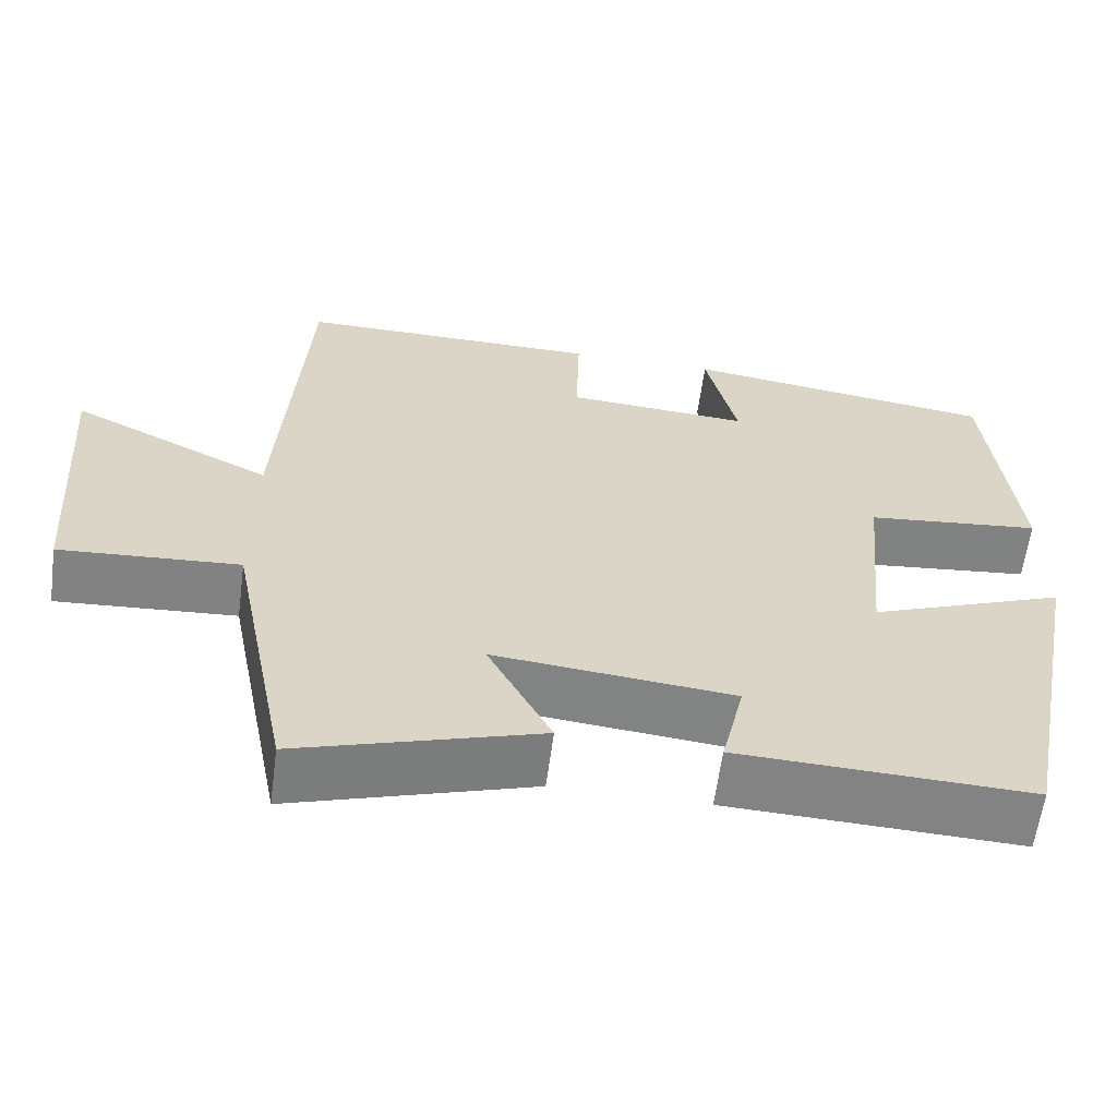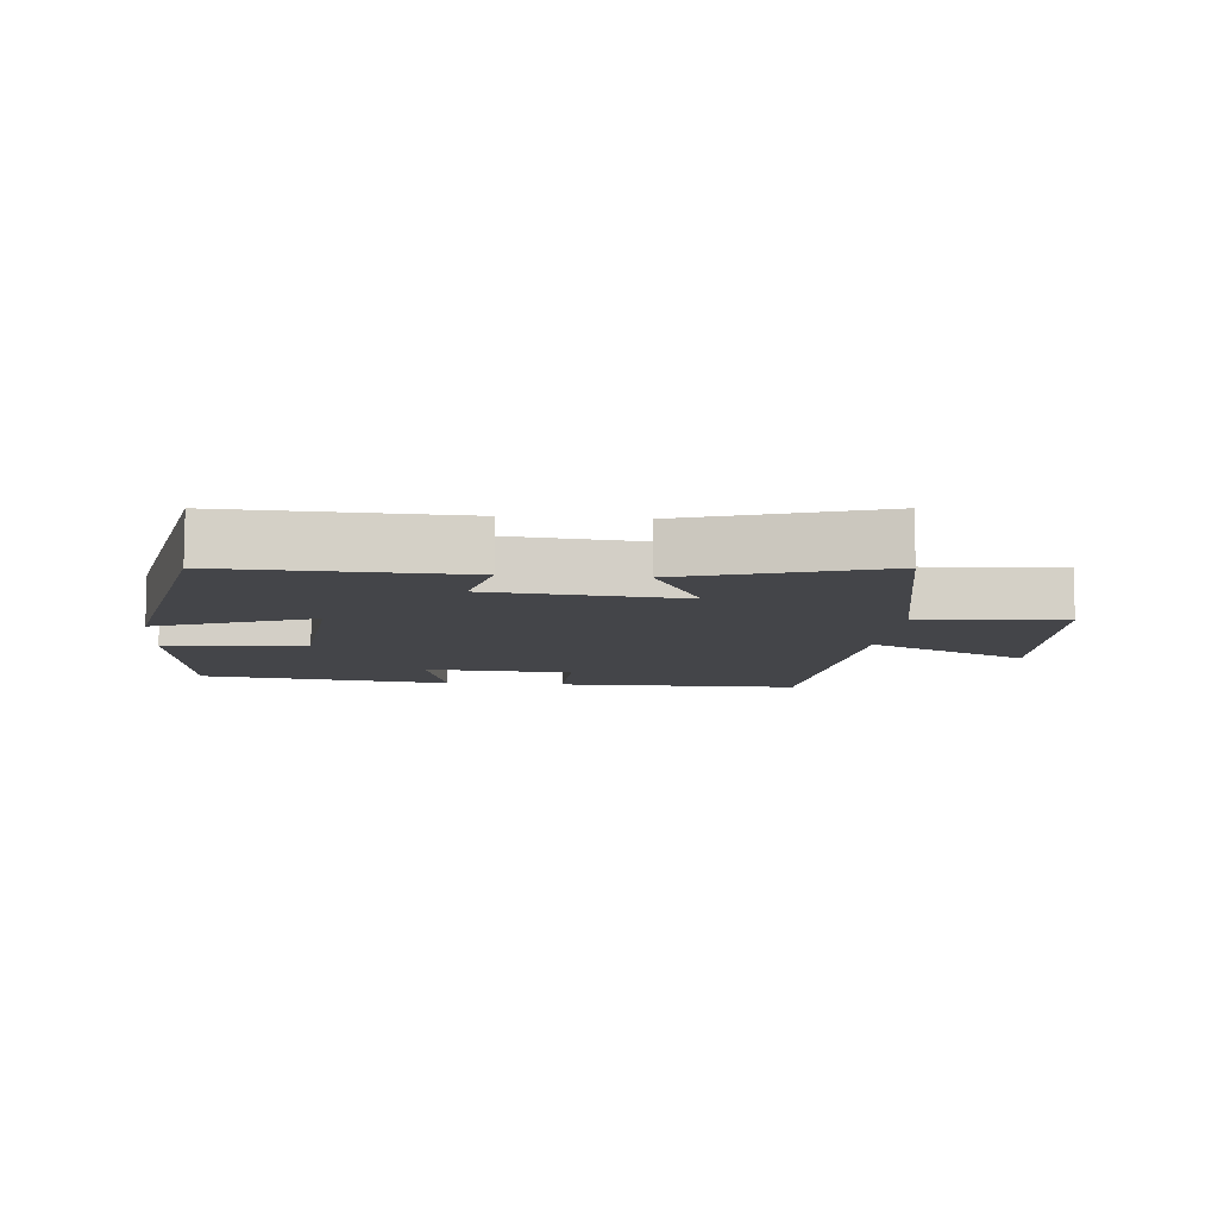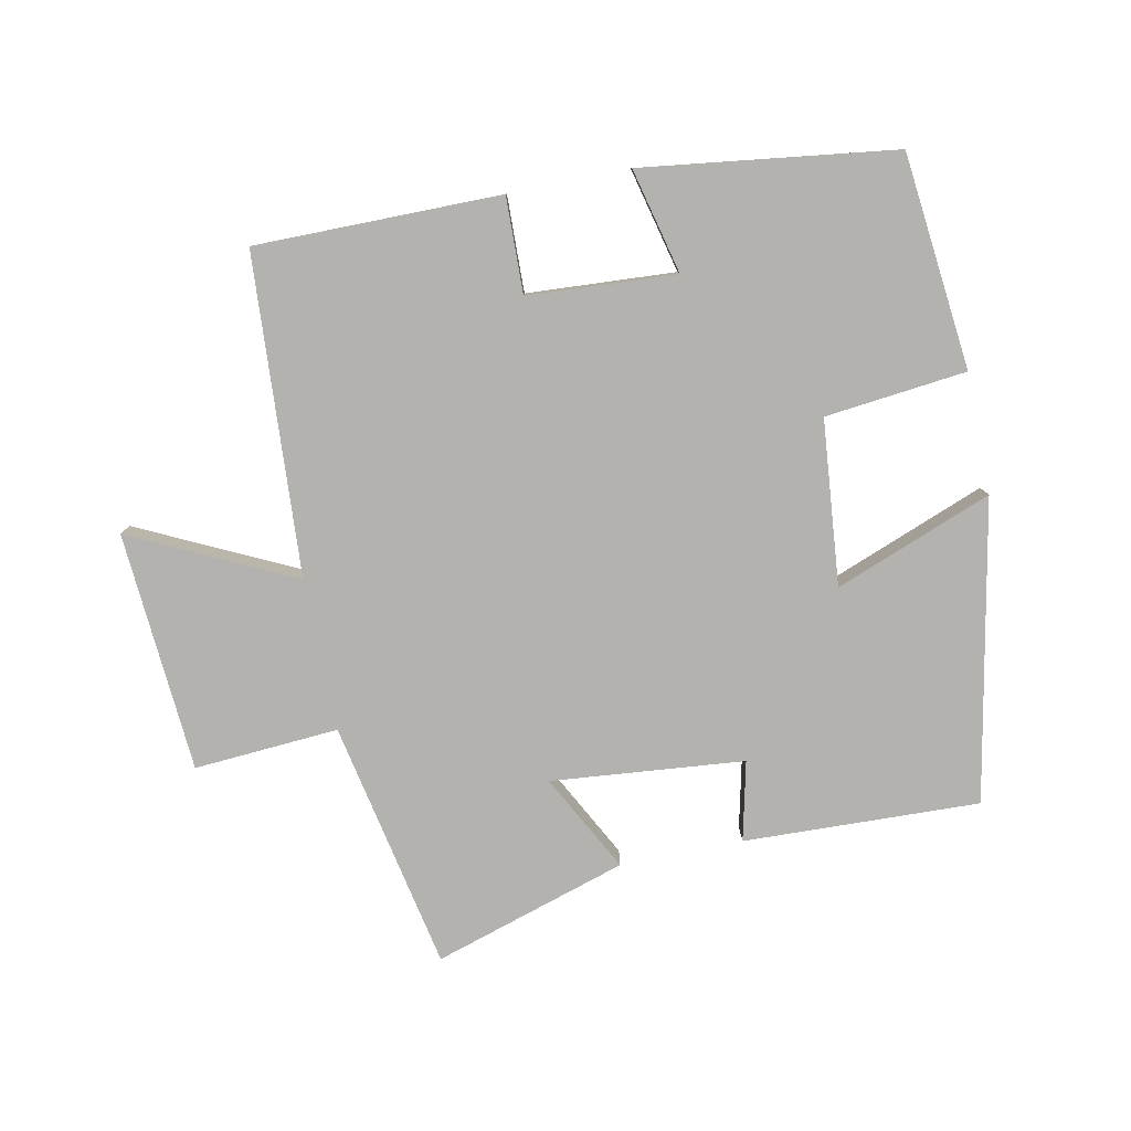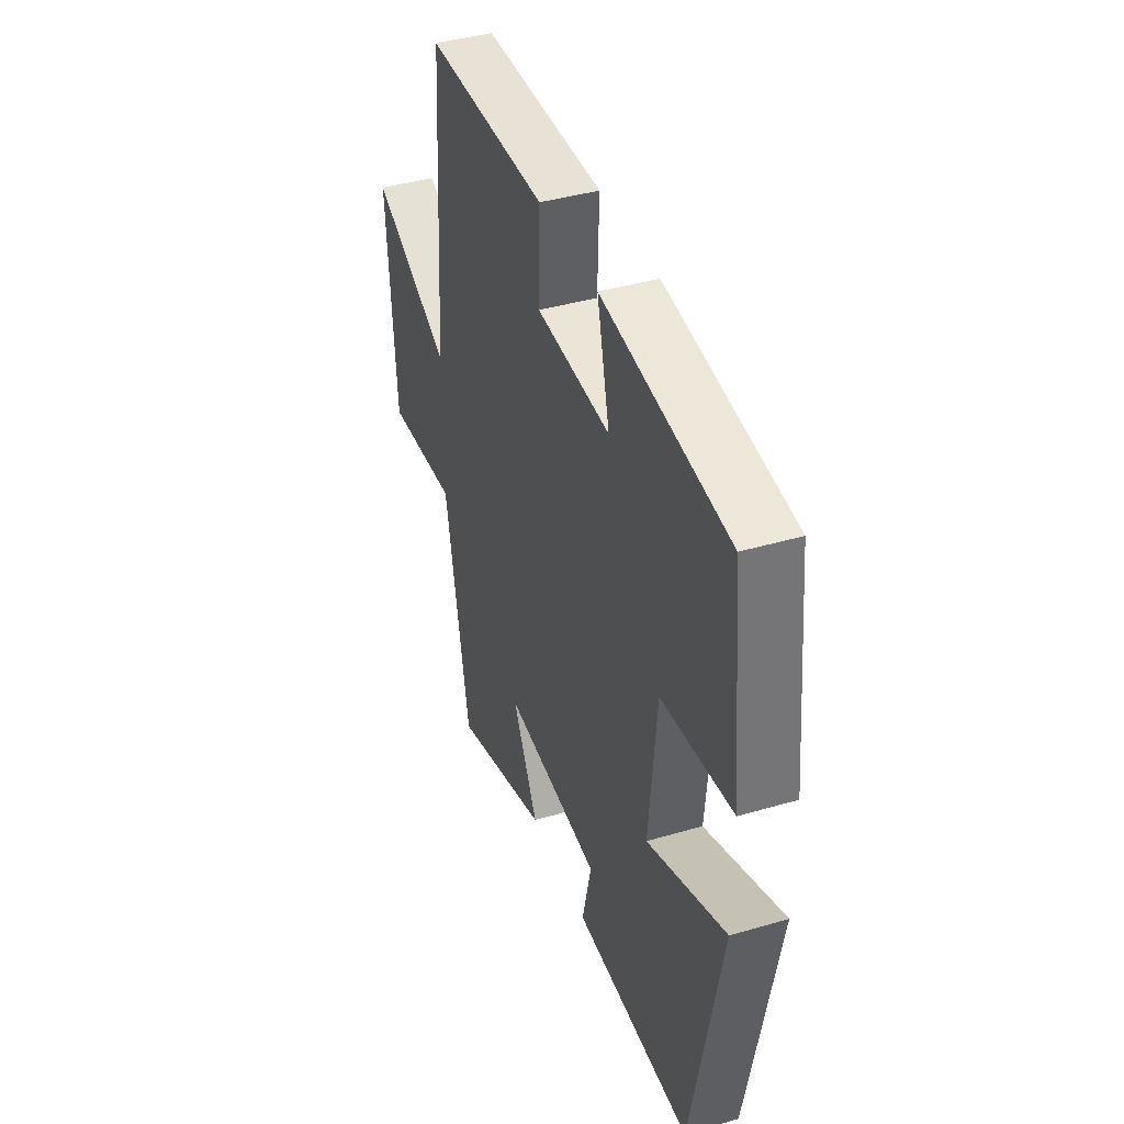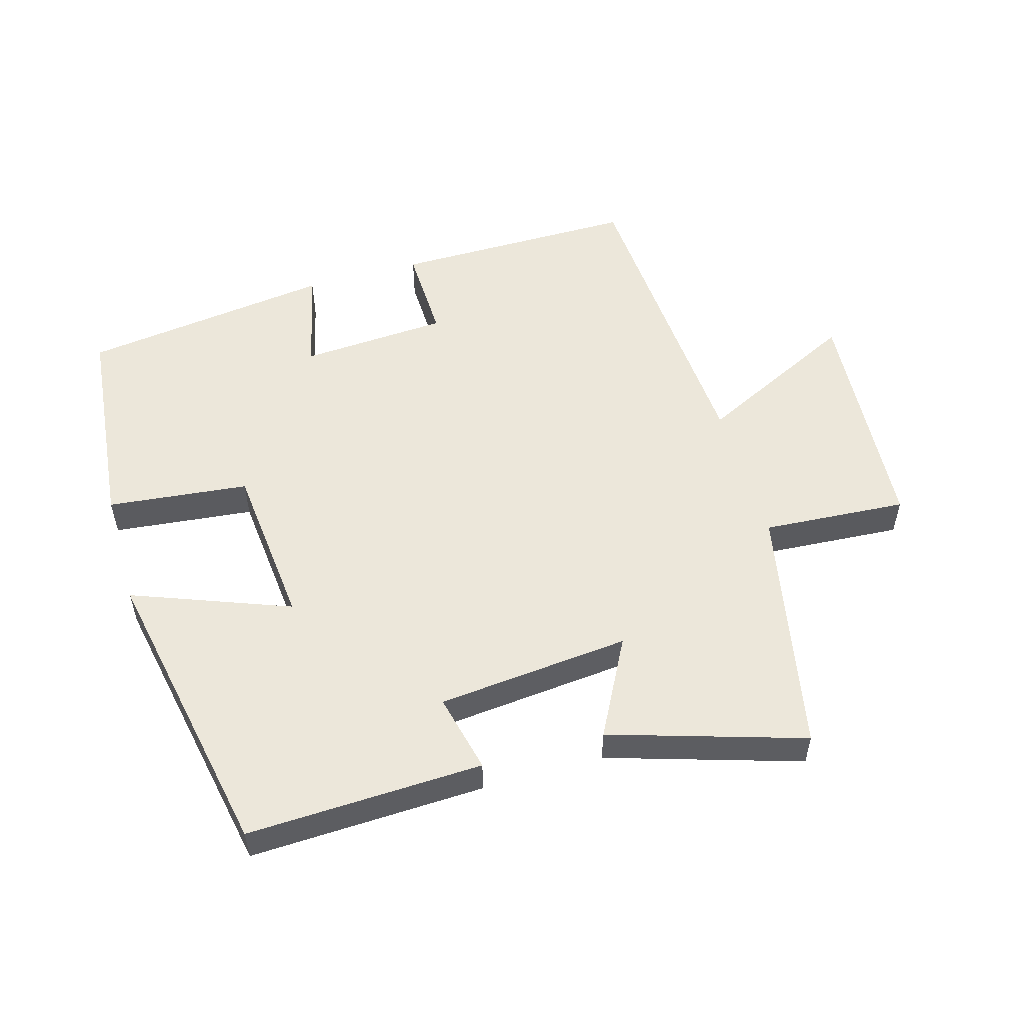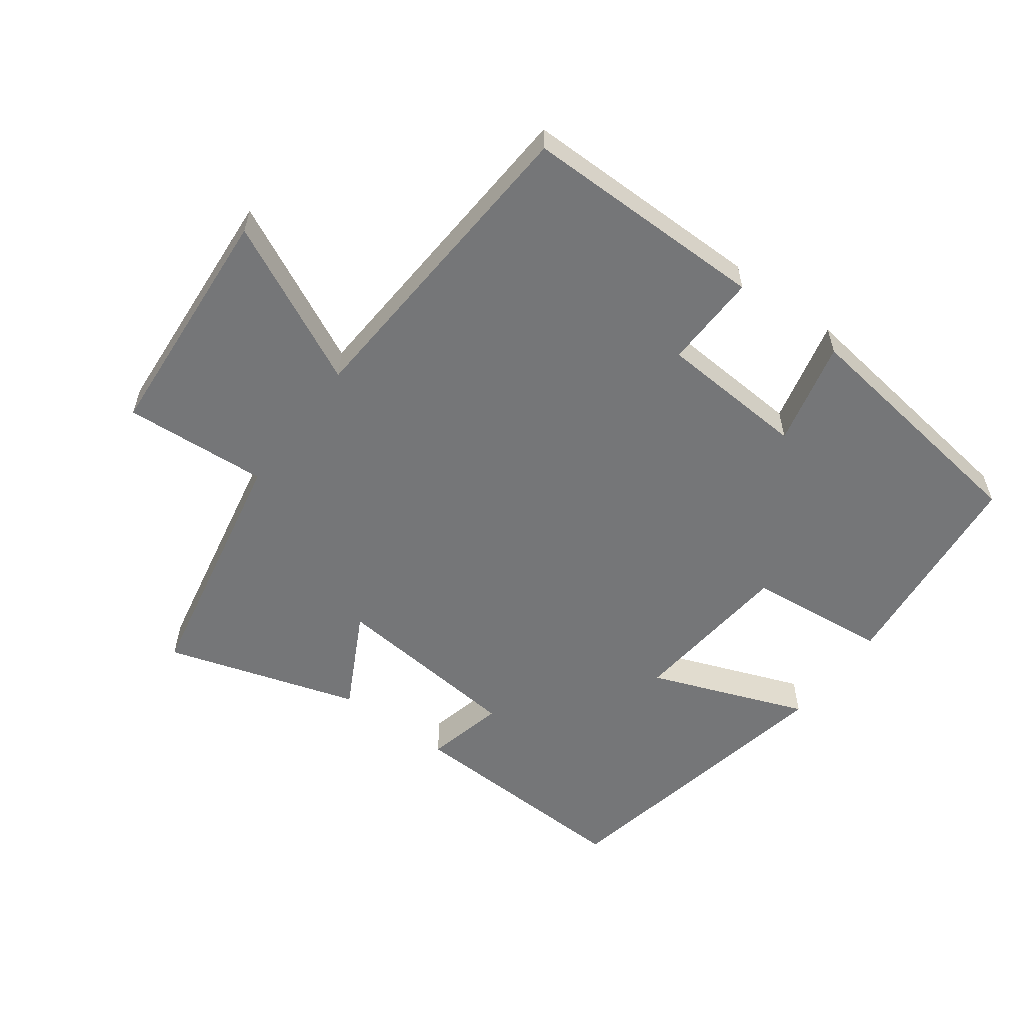
<metadata>
{"format":"obj","ext":"obj","renderer":"f3d","projection":"perspective","resolution":1024,"background":"white","views":[{"elev":-61.0,"azim":-7.6,"up":"+Z"},{"elev":-9.1,"azim":174.7,"up":"+Y"},{"elev":-79.8,"azim":11.5,"up":"+Y"},{"elev":40.4,"azim":70.2,"up":"+Z"},{"elev":53.7,"azim":163.9,"up":"+Y"},{"elev":-56.8,"azim":-36.5,"up":"+Y"}]}
</metadata>
<code>
v -0.425 0.07 -0.591
v -0.5 0.07 -0.213
v -0.719 0.07 -0.228
v -0.745 0.07 0.136
v -0.5 0.07 0.017
v -0.469 0.07 0.501
v -0.098 0.07 0.5
v -0.102 0.07 0.355
v 0.122 0.07 0.341
v 0.084 0.07 0.5
v 0.466 0.07 0.449
v 0.5 0.07 0.123
v 0.286 0.07 0.1
v 0.262 0.07 -0.15
v 0.5 0.07 -0.059
v 0.411 0.07 -0.513
v 0.054 0.07 -0.5
v 0.082 0.07 -0.38
v -0.21 0.07 -0.352
v -0.132 0.07 -0.5
v -0.425 0 -0.591
v -0.5 0 -0.213
v -0.719 0 -0.228
v -0.745 0 0.136
v -0.5 0 0.017
v -0.469 0 0.501
v -0.098 0 0.5
v -0.102 0 0.355
v 0.122 0 0.341
v 0.084 0 0.5
v 0.466 0 0.449
v 0.5 0 0.123
v 0.286 0 0.1
v 0.262 0 -0.15
v 0.5 0 -0.059
v 0.411 0 -0.513
v 0.054 0 -0.5
v 0.082 0 -0.38
v -0.21 0 -0.352
v -0.132 0 -0.5
f 19 20 1 2
f 18 19 2
f 16 17 18
f 15 16 18
f 14 15 18
f 13 14 18 2
f 11 12 13
f 10 11 13
f 9 10 13
f 13 2 3
f 9 13 3
f 8 9 3
f 5 6 7 8
f 5 8 3
f 3 4 5
f 22 21 40 39
f 22 39 38
f 38 37 36
f 38 36 35
f 38 35 34
f 22 38 34 33
f 33 32 31
f 33 31 30
f 33 30 29
f 23 22 33
f 23 33 29
f 23 29 28
f 28 27 26 25
f 23 28 25
f 25 24 23
f 1 21 22 2
f 2 22 23 3
f 3 23 24 4
f 4 24 25 5
f 5 25 26 6
f 6 26 27 7
f 7 27 28 8
f 8 28 29 9
f 9 29 30 10
f 10 30 31 11
f 11 31 32 12
f 12 32 33 13
f 13 33 34 14
f 14 34 35 15
f 15 35 36 16
f 16 36 37 17
f 17 37 38 18
f 18 38 39 19
f 19 39 40 20
f 20 40 21 1

</code>
